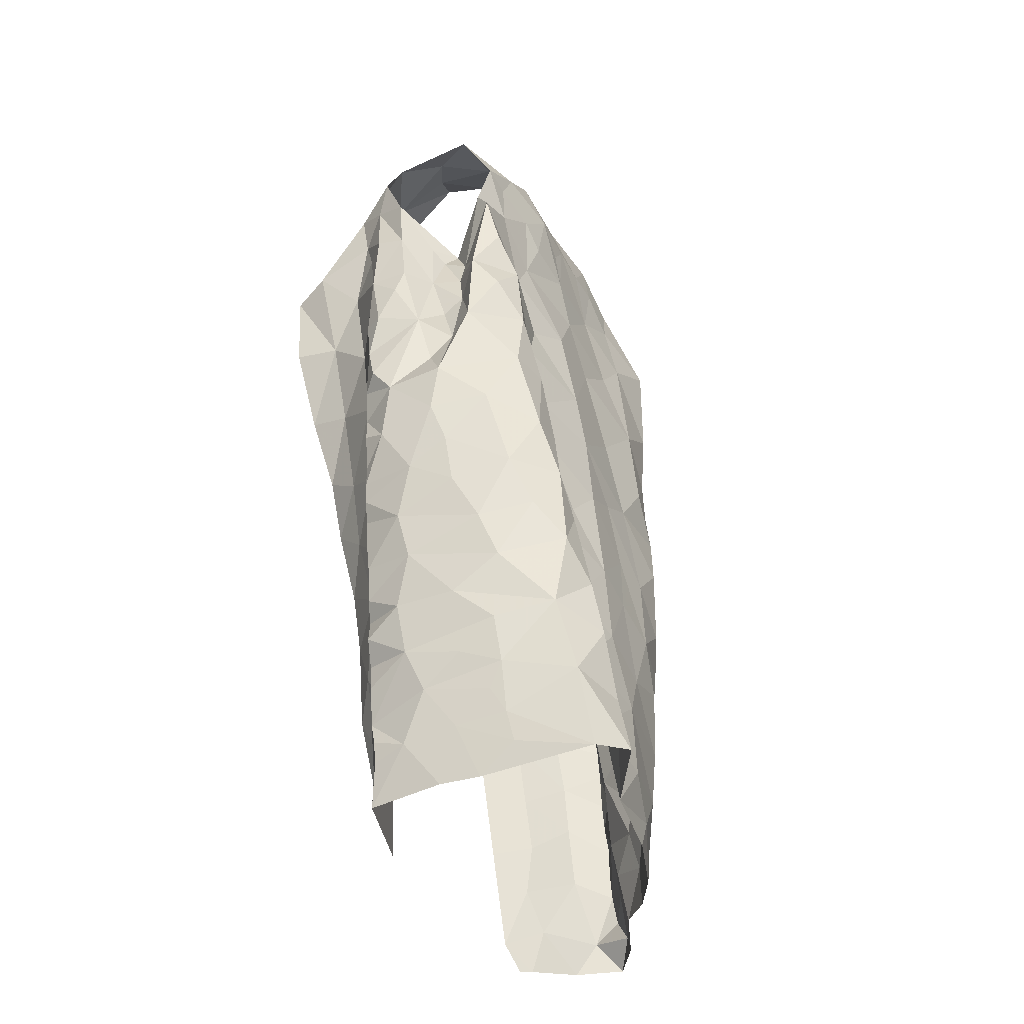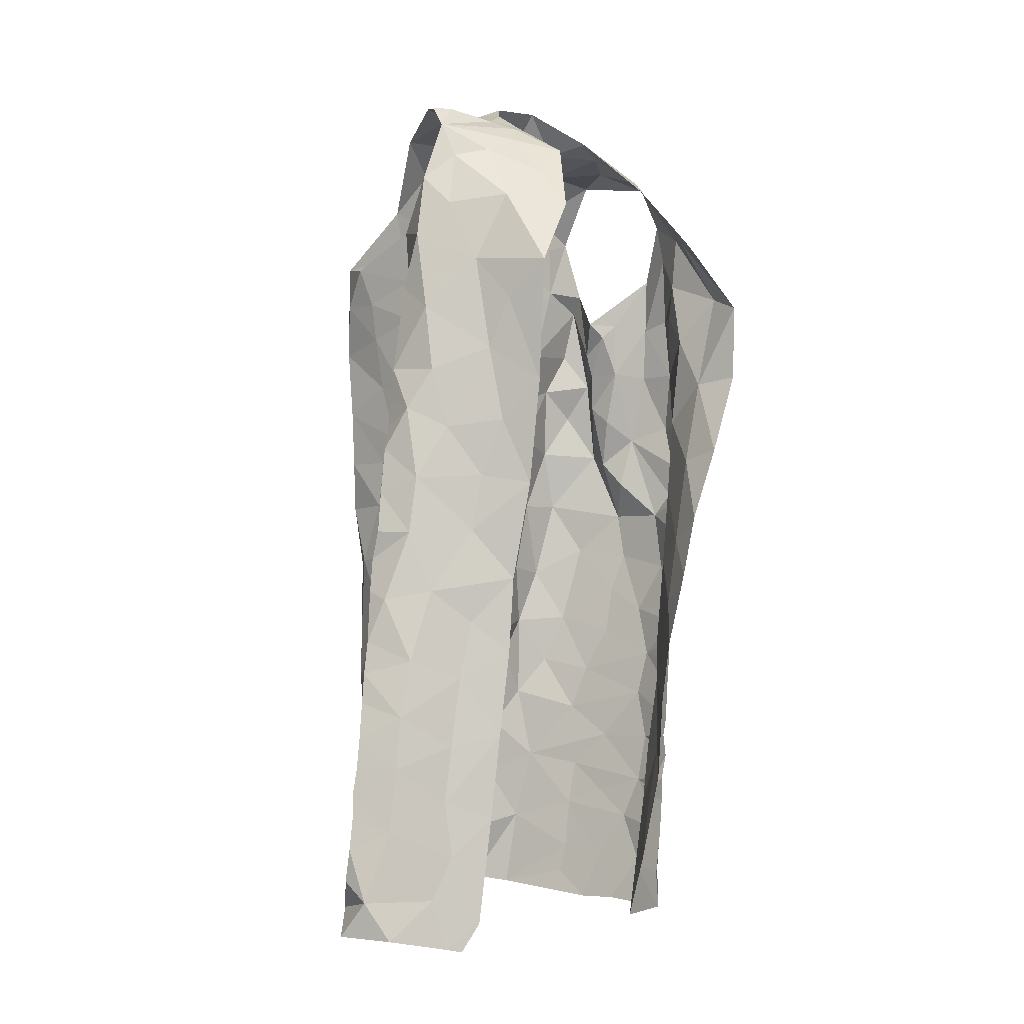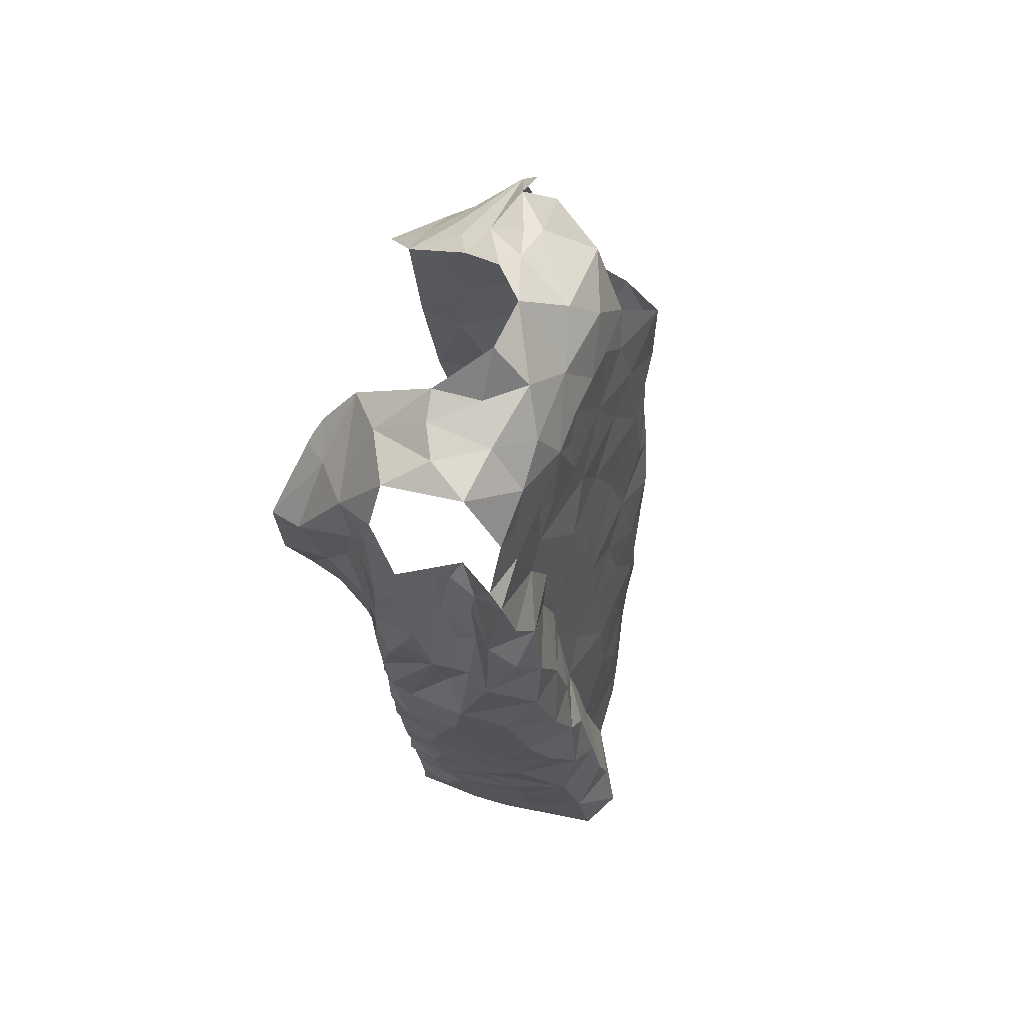
<metadata>
{"format":"obj","ext":"obj","renderer":"f3d","projection":"perspective","resolution":1024,"background":"white","views":[{"elev":-32.4,"azim":-66.5,"up":"+Y"},{"elev":-8.7,"azim":127.5,"up":"+Y"},{"elev":68.9,"azim":-71.5,"up":"+Y"}]}
</metadata>
<code>
v -0.4283 0.03519 -0.2033
v -0.4316 0.07498 -0.2003
v -0.4261 0.1149 -0.208
v -0.4305 0.15 -0.2078
v -0.4259 0.1731 -0.2115
v -0.4337 0.2378 -0.2125
v -0.4121 0.2579 -0.2183
v -0.4406 0.4153 -0.2194
v -0.4378 0.5176 -0.2221
v -0.3596 0.5113 -0.3249
v -0.3384 0.3791 -0.2985
v -0.3338 0.03129 -0.23
v -0.3339 0.2493 -0.2733
v -0.373 0.6641 -0.3442
v -0.4201 0.67 -0.2001
v -0.4187 0.6757 -0.2274
v -0.3265 0.08764 -0.2516
v -0.3474 0.44 -0.3067
v -0.3661 0.5051 -0.2857
v -0.4276 0.5585 -0.2303
v -0.4167 0.07037 -0.2087
v -0.3979 0.6728 -0.2461
v -0.3315 0.171 -0.2687
v -0.3578 0.2015 -0.2504
v -0.3355 0.308 -0.2815
v -0.3921 0.4028 -0.2382
v -0.3771 0.5906 -0.3388
v -0.3755 0.588 -0.2964
v -0.384 0.6803 -0.3125
v -0.4268 0.6165 -0.2273
v -0.3675 0.08207 -0.2154
v -0.3466 0.1325 -0.2445
v -0.3849 0.2037 -0.2208
v -0.3838 0.1472 -0.2147
v -0.3761 0.2755 -0.2391
v -0.3568 0.3541 -0.267
v -0.3638 0.4202 -0.273
v -0.3907 0.5544 -0.2529
v -0.3941 0.316 -0.2277
v -0.3983 0.4817 -0.2417
v -0.3816 0.6399 -0.2699
v -0.04668 0.6728 -0.1053
v -0.05484 0.6384 -0.1144
v -0.06308 0.6038 -0.1129
v -0.0719 0.5559 -0.1146
v -0.08592 0.4828 -0.1043
v -0.08342 0.3886 -0.1166
v -0.0825 0.2473 -0.08896
v -0.08057 0.165 -0.09429
v -0.04646 0.02234 -0.1114
v 0.007914 0.02221 -0.1405
v -0.01344 0.04815 -0.1263
v 0.005229 0.07245 -0.1431
v 0.005108 0.1281 -0.1507
v 0.0008067 0.2364 -0.1569
v 0.0006781 0.2932 -0.1629
v -0.006798 0.3729 -0.1616
v -0.008682 0.4776 -0.1738
v -0.04889 0.589 -0.1654
v -0.07304 0.4499 -0.1337
v -0.05781 0.6169 -0.1591
v -0.03729 0.431 -0.1564
v -0.08347 0.03886 -0.0993
v -0.03359 0.08476 -0.125
v -0.08169 0.1291 -0.09626
v -0.04614 0.257 -0.1425
v -0.03483 0.2932 -0.1497
v -0.04779 0.3987 -0.1502
v -0.04587 0.3479 -0.1466
v -0.04784 0.496 -0.1578
v -0.07976 0.5035 -0.1252
v -0.06851 0.5496 -0.1436
v -0.06942 0.09268 -0.114
v -0.05667 0.2012 -0.1305
v -0.01359 0.201 -0.1435
v -0.04379 0.1371 -0.13
v -0.06899 0.2851 -0.1097
v -0.367 0.6733 -0.1613
v -0.3851 0.6431 -0.1439
v -0.3909 0.6203 -0.1465
v -0.4225 0.525 -0.1391
v -0.4504 0.4685 -0.1399
v -0.4494 0.3866 -0.1315
v -0.4478 0.3406 -0.1247
v -0.4367 0.1478 -0.07917
v -0.4366 0.1228 -0.08985
v -0.4317 0.09527 -0.202
v -0.4355 0.1967 -0.2103
v -0.4251 0.2186 -0.2145
v -0.4363 0.2704 -0.2128
v -0.4337 0.3 -0.217
v -0.4342 0.3222 -0.2177
v -0.4387 0.3427 -0.2175
v -0.4413 0.361 -0.2167
v -0.4375 0.3815 -0.2186
v -0.4274 0.4439 -0.2264
v -0.4322 0.4742 -0.226
v -0.446 0.4862 -0.2125
v -0.4385 0.5601 -0.2133
v -0.4339 0.5942 -0.1986
v -0.3899 0.6727 -0.1789
v -0.4456 0.4645 -0.1934
v -0.3793 0.659 -0.1699
v -0.4327 0.04397 -0.1002
v -0.437 0.09351 -0.1217
v -0.4428 0.1719 -0.1692
v -0.4281 0.5009 -0.1592
v -0.432 0.5494 -0.1721
v -0.4338 0.04317 -0.1369
v -0.4488 0.2678 -0.1661
v -0.445 0.2223 -0.1229
v -0.45 0.3112 -0.1775
v -0.4067 0.5691 -0.1558
v -0.4529 0.4234 -0.1456
v -0.4521 0.3619 -0.1661
v -0.4376 0.0851 -0.1705
v -0.4449 0.2191 -0.1775
v -0.4505 0.4072 -0.1976
v -0.4406 0.1324 -0.151
v -0.3989 0.6202 -0.1733
v 0.005721 0.05281 -0.1672
v 0.006695 0.1009 -0.1489
v 0.004855 0.1502 -0.1502
v 0.003717 0.1765 -0.1542
v 0.002997 0.2033 -0.1563
v 0.0007483 0.2639 -0.1591
v -0.002735 0.341 -0.1623
v -0.003483 0.3981 -0.171
v -0.006559 0.4356 -0.1713
v -0.01561 0.463 -0.1667
v -0.01868 0.5006 -0.1694
v -0.01853 0.5288 -0.1726
v -0.01771 0.5565 -0.1763
v -0.05255 0.6531 -0.1653
v -0.05008 0.6624 -0.1351
v -0.4282 0.618 -0.1916
v -0.1212 0.8126 -0.2433
v -0.05168 0.8255 -0.1953
v -0.0491 0.7697 -0.2251
v -0.1424 0.8214 -0.2327
v -0.1568 0.8466 -0.1961
v -0.1122 0.837 -0.1886
v -0.07312 0.8353 -0.1706
v -0.0714 0.8276 -0.2031
v -0.04547 0.8031 -0.2114
v -0.1134 0.8236 -0.2189
v -0.07232 0.00708 -0.219
v -0.08485 0.03278 -0.2297
v -0.07329 0.5385 -0.3098
v -0.136 0.7843 -0.2889
v -0.01195 0.01791 -0.1826
v -0.08647 0.1298 -0.2424
v -0.04414 0.6995 -0.1679
v -0.06019 0.009625 -0.2106
v -0.09477 0.712 -0.3257
v -0.02887 0.7458 -0.2032
v -0.01927 0.6868 -0.2032
v -0.08744 0.2846 -0.2628
v -0.08601 0.2068 -0.253
v -0.08218 0.4431 -0.2918
v -0.06102 0.09372 -0.2159
v -0.05322 0.144 -0.2135
v -0.07152 0.7767 -0.2484
v -0.05738 0.2602 -0.2276
v -0.06219 0.3125 -0.2373
v -0.01935 0.2749 -0.199
v -0.002733 0.3324 -0.1806
v -0.0172 0.4482 -0.206
v -0.02176 0.5925 -0.1785
v -0.05456 0.6181 -0.2878
v -0.06 0.6505 -0.3254
v -0.06029 0.7225 -0.2804
v -0.1021 0.7547 -0.289
v -0.1045 0.793 -0.2576
v -0.03186 0.3409 -0.2128
v -0.01336 0.2218 -0.1924
v -0.01467 0.3959 -0.1999
v -0.03431 0.497 -0.2294
v -0.04697 0.05412 -0.2038
v -0.0547 0.196 -0.22
v -0.05719 0.3992 -0.2419
v -0.05264 0.5724 -0.2658
v -0.01146 0.515 -0.1989
v -0.08468 0.3538 -0.27
v -0.009009 0.1166 -0.1841
v -0.02201 0.5519 -0.2206
v -0.06377 0.5032 -0.2732
v -0.02233 0.6365 -0.1847
v -0.05904 0.4511 -0.2519
v -0.03498 0.7173 -0.2302
v -0.04221 0.6584 -0.2577
v -0.01179 0.1747 -0.1891
v -0.01807 0.6128 -0.2156
v -0.3117 0.7284 -0.3209
v -0.2828 0.7811 -0.2864
v -0.3003 0.7411 -0.3144
v -0.3191 0.7212 -0.3243
v -0.4128 0.7232 -0.207
v -0.3943 0.7768 -0.2339
v -0.3433 0.8334 -0.1937
v -0.3205 0.8053 -0.255
v -0.3704 0.8146 -0.2297
v -0.3961 0.7371 -0.2403
v -0.3752 0.7511 -0.2706
v -0.3377 0.7347 -0.3013
v -0.3858 0.7039 -0.2584
v -0.276 0.7713 -0.1004
v -0.254 0.7397 -0.09693
v -0.1617 0.7509 -0.09366
v -0.1168 0.7517 -0.09282
v -0.3765 0.7731 -0.1209
v -0.2865 0.8483 -0.2121
v -0.3515 0.7624 -0.1166
v -0.3684 0.8307 -0.1562
v -0.3133 0.8389 -0.2081
v -0.3293 0.7945 -0.1168
v -0.1053 0.8332 -0.1725
v -0.3164 0.832 -0.1492
v -0.1931 0.7559 -0.09665
v -0.1001 0.8181 -0.1239
v -0.2489 0.8809 -0.1697
v -0.1491 0.7976 -0.1052
v -0.1662 0.8281 -0.1288
v -0.229 0.7642 -0.09959
v -0.289 0.8148 -0.117
v -0.257 0.8468 -0.1354
v -0.2183 0.8068 -0.1154
v -0.1971 0.8718 -0.1653
v -0.1413 0.8445 -0.1813
v -0.2816 0.8431 -0.1691
v -0.4233 0.05882 -0.0003705
v -0.4327 0.07166 -0.06909
v -0.3165 0.7417 -0.1048
v -0.227 0.06977 -0.02662
v -0.4066 0.7004 -0.1107
v -0.1877 0.0306 -0.04089
v -0.1013 0.08284 -0.07965
v -0.06008 0.641 -0.0795
v -0.1362 0.7135 -0.08539
v -0.4413 0.1619 -0.1173
v -0.389 0.06493 0.01925
v -0.3002 0.7136 -0.09773
v -0.1141 0.1452 -0.06672
v -0.09715 0.339 -0.09011
v -0.404 0.5859 -0.1377
v -0.2549 0.0374 -0.02184
v -0.09132 0.4408 -0.09484
v -0.08824 0.4856 -0.0628
v -0.1904 0.6898 -0.08848
v -0.1164 0.2747 -0.04987
v -0.163 0.2318 -0.03579
v -0.09558 0.2116 -0.07479
v -0.315 0.05667 -0.0194
v -0.4182 0.4821 -0.07112
v -0.09735 0.3876 -0.06999
v -0.4344 0.09946 -0.07543
v -0.4114 0.4067 -0.05218
v -0.1656 0.6265 -0.07773
v -0.1611 0.1688 -0.03842
v -0.1759 0.1124 -0.03749
v -0.1247 0.03589 -0.06994
v -0.1583 0.06703 -0.04967
v -0.07513 0.5961 -0.06564
v -0.4347 0.3563 -0.07306
v -0.4213 0.6165 -0.119
v -0.4188 0.5821 -0.09256
v -0.4393 0.2549 -0.08217
v -0.4384 0.5373 -0.1153
v -0.4006 0.5403 -0.07289
v -0.1813 0.2813 -0.03564
v -0.1315 0.6591 -0.07396
v -0.3616 0.7159 -0.1108
v -0.344 0.6406 -0.1028
v -0.3235 0.6702 -0.1016
v -0.2561 0.1079 -0.02294
v -0.07336 0.685 -0.06698
v -0.443 0.2973 -0.09971
v -0.4266 0.3089 -0.05321
v -0.4107 0.2728 -0.02717
v -0.3772 0.3127 -0.0326
v -0.1233 0.3189 -0.04452
v -0.1704 0.3528 -0.04306
v -0.2563 0.698 -0.09079
v -0.07876 0.5346 -0.0683
v -0.1907 0.5193 -0.06843
v -0.1334 0.4875 -0.05337
v -0.1336 0.5645 -0.06206
v -0.4237 0.1335 -0.01391
v -0.3339 0.1944 -0.03748
v -0.3867 0.1827 -0.002938
v -0.3749 0.1205 0.003568
v -0.3251 0.1302 -0.02977
v -0.2551 0.1739 -0.02668
v -0.4397 0.1911 -0.08521
v -0.4389 0.432 -0.09515
v -0.3983 0.3525 -0.03765
v -0.3395 0.3346 -0.05864
v -0.3744 0.4095 -0.05213
v -0.3287 0.4905 -0.08278
v -0.3326 0.4378 -0.07588
v -0.3801 0.4789 -0.06269
v -0.3885 0.6097 -0.08433
v -0.2228 0.2184 -0.03243
v -0.4264 0.2024 -0.03252
v -0.1008 0.4423 -0.05369
v -0.1235 0.3905 -0.04429
v -0.3829 0.2367 -0.01496
v -0.3334 0.2608 -0.04841
v -0.2708 0.529 -0.06945
v -0.2649 0.4745 -0.06203
v -0.3421 0.5482 -0.09069
v -0.2814 0.2389 -0.03416
v -0.2449 0.6486 -0.08517
v -0.3239 0.5845 -0.09339
v -0.2147 0.3582 -0.04747
v -0.308 0.3717 -0.06078
v -0.2717 0.4031 -0.05324
v -0.2223 0.4232 -0.0565
v -0.2772 0.3142 -0.04163
v -0.2177 0.595 -0.07886
v -0.2819 0.6011 -0.08037
v -0.176 0.4429 -0.05662
v -0.2334 0.2993 -0.03954
v -0.4009 0.7167 -0.1235
v -0.4061 0.6507 -0.09735
f 94 26 39
f 34 4 5
f 24 23 32
f 20 9 99
f 38 20 30
f 28 27 10
f 21 2 87
f 31 1 21
f 30 15 16
f 39 91 92
f 19 10 18
f 40 20 38
f 41 22 206
f 100 136 30
f 101 15 120
f 39 90 91
f 39 92 93
f 26 95 8
f 206 29 41
f 21 3 31
f 12 1 31
f 15 30 136
f 15 136 120
f 32 23 17
f 7 89 6
f 39 7 90
f 39 93 94
f 96 26 8
f 97 40 96
f 40 9 20
f 30 99 100
f 14 27 28
f 3 21 87
f 30 16 22
f 17 12 31
f 4 34 3
f 31 3 34
f 88 89 33
f 33 35 24
f 24 35 13
f 7 39 35
f 35 25 13
f 35 39 36
f 36 25 35
f 11 25 36
f 11 36 37
f 36 39 26
f 26 94 95
f 18 11 37
f 9 97 98
f 9 40 97
f 30 20 99
f 28 29 14
f 31 32 17
f 34 5 88
f 88 33 34
f 24 34 33
f 24 13 23
f 28 19 38
f 29 28 41
f 30 22 41
f 34 32 31
f 24 32 34
f 26 96 40
f 37 26 40
f 18 37 19
f 37 36 26
f 19 28 10
f 40 19 37
f 30 41 38
f 40 38 19
f 28 38 41
f 7 33 89
f 35 33 7
f 43 134 135
f 64 53 122
f 42 43 135
f 76 122 54
f 69 244 77
f 62 68 128
f 47 60 247
f 66 55 126
f 247 60 46
f 57 69 127
f 125 75 124
f 67 126 56
f 70 131 132
f 134 43 61
f 72 59 61
f 72 45 71
f 130 70 62
f 72 133 59
f 43 44 61
f 61 44 72
f 76 123 124
f 65 237 73
f 76 65 73
f 76 54 123
f 66 75 55
f 75 66 74
f 48 74 66
f 66 77 48
f 67 56 127
f 244 69 47
f 128 68 57
f 130 62 129
f 70 58 131
f 70 130 58
f 132 133 72
f 45 72 44
f 51 52 50
f 64 52 53
f 50 52 63
f 52 64 63
f 49 65 74
f 48 252 74
f 67 66 126
f 68 69 57
f 67 127 69
f 72 70 132
f 60 71 46
f 71 60 70
f 64 73 63
f 73 237 63
f 73 64 76
f 75 76 124
f 74 65 76
f 76 64 122
f 49 74 252
f 60 68 62
f 70 60 62
f 71 70 72
f 75 74 76
f 67 77 66
f 68 47 69
f 68 60 47
f 77 67 69
f 116 87 2
f 116 3 87
f 88 117 89
f 110 277 112
f 112 91 90
f 115 93 112
f 89 117 6
f 103 120 80
f 8 95 118
f 97 96 102
f 108 136 100
f 108 100 99
f 113 245 120
f 108 120 136
f 95 94 118
f 256 105 232
f 79 78 103
f 102 98 97
f 82 81 107
f 112 92 91
f 80 79 103
f 115 84 83
f 245 80 120
f 120 103 101
f 104 232 105
f 105 256 86
f 119 86 85
f 4 3 106
f 5 4 106
f 267 110 111
f 110 90 6
f 90 110 112
f 110 267 277
f 82 107 102
f 102 96 118
f 118 96 8
f 102 108 98
f 9 108 99
f 9 98 108
f 81 113 108
f 1 116 2
f 104 105 109
f 119 105 86
f 106 88 5
f 117 110 6
f 277 84 112
f 112 93 92
f 118 94 115
f 112 84 115
f 118 114 102
f 107 81 108
f 108 113 120
f 119 116 105
f 1 109 116
f 116 119 3
f 106 3 119
f 240 119 85
f 115 83 114
f 93 115 94
f 115 114 118
f 102 107 108
f 116 109 105
f 106 117 88
f 294 111 106
f 106 119 240
f 294 106 240
f 111 117 106
f 110 117 111
f 114 82 102
f 129 62 128
f 167 127 56
f 59 133 169
f 121 53 52
f 52 51 121
f 55 75 125
f 90 7 6
f 2 21 1
f 103 78 101
f 144 145 146
f 139 145 156
f 138 145 144
f 144 142 217
f 142 144 146
f 140 141 146
f 146 229 142
f 145 137 146
f 229 146 141
f 137 140 146
f 145 139 163
f 143 144 217
f 137 145 174
f 174 145 163
f 126 55 176
f 126 176 166
f 163 139 172
f 129 128 177
f 134 157 153
f 135 153 42
f 183 131 58
f 154 179 151
f 154 148 179
f 150 173 155
f 165 158 184
f 160 181 184
f 137 174 150
f 150 140 137
f 166 164 175
f 176 55 125
f 133 132 183
f 53 121 122
f 51 151 121
f 185 192 123
f 122 185 54
f 188 134 61
f 187 189 160
f 190 139 156
f 148 154 147
f 167 177 127
f 167 56 166
f 166 56 126
f 129 177 168
f 177 57 127
f 183 58 168
f 187 160 149
f 151 179 121
f 192 124 123
f 170 182 149
f 157 156 153
f 134 153 135
f 134 188 157
f 148 161 179
f 174 163 173
f 164 158 165
f 159 158 164
f 175 167 166
f 159 164 180
f 180 162 159
f 128 57 177
f 58 130 129
f 132 131 183
f 54 185 123
f 192 125 124
f 125 192 176
f 152 161 148
f 149 171 170
f 181 175 184
f 164 165 175
f 168 189 178
f 177 181 168
f 58 129 168
f 181 160 189
f 162 152 159
f 59 188 61
f 188 59 169
f 170 171 191
f 172 139 190
f 191 172 190
f 172 173 163
f 173 172 155
f 175 177 167
f 183 168 178
f 172 191 171
f 171 155 172
f 186 193 133
f 156 157 190
f 176 180 164
f 168 181 189
f 185 161 162
f 152 162 161
f 191 157 193
f 193 182 191
f 178 182 186
f 179 161 185
f 164 166 176
f 180 176 192
f 175 181 177
f 121 179 185
f 175 165 184
f 192 185 162
f 122 121 185
f 187 149 182
f 178 186 183
f 187 182 178
f 187 178 189
f 150 174 173
f 190 157 191
f 186 133 183
f 182 193 186
f 170 191 182
f 192 162 180
f 193 157 188
f 169 193 188
f 133 193 169
f 206 203 204
f 196 194 197
f 197 14 205
f 29 206 204
f 195 201 212
f 201 215 212
f 201 202 200
f 215 201 200
f 78 198 101
f 16 206 22
f 199 203 198
f 202 201 204
f 201 195 204
f 198 15 101
f 206 16 203
f 15 203 16
f 202 204 199
f 14 29 205
f 203 15 198
f 204 203 199
f 195 205 204
f 29 204 205
f 196 205 195
f 197 205 196
f 213 216 211
f 211 216 214
f 224 207 208
f 222 210 220
f 143 217 220
f 214 200 202
f 218 214 216
f 223 217 229
f 229 141 228
f 212 215 230
f 215 200 218
f 215 218 230
f 221 212 230
f 216 213 233
f 207 216 233
f 209 210 222
f 209 222 219
f 223 220 217
f 218 225 226
f 225 218 216
f 225 216 207
f 228 223 229
f 219 227 224
f 227 222 223
f 226 228 221
f 223 228 227
f 200 214 218
f 230 218 226
f 222 227 219
f 226 221 230
f 225 227 226
f 226 227 228
f 217 142 229
f 225 207 227
f 227 207 224
f 220 223 222
f 259 252 251
f 268 81 82
f 231 232 104
f 295 82 114
f 81 268 245
f 265 235 79
f 253 292 291
f 264 83 84
f 238 42 276
f 252 250 251
f 243 65 49
f 210 209 239
f 45 284 71
f 42 238 43
f 274 233 272
f 211 324 272
f 236 234 246
f 236 261 262
f 239 276 210
f 264 84 277
f 81 245 113
f 283 208 207
f 233 213 272
f 262 234 236
f 48 77 250
f 243 237 65
f 209 249 239
f 85 86 256
f 295 114 83
f 272 324 235
f 243 49 252
f 284 45 263
f 238 263 44
f 271 276 239
f 294 240 85
f 82 295 254
f 268 82 254
f 250 77 244
f 48 250 252
f 209 219 249
f 80 265 79
f 245 265 80
f 233 242 207
f 246 234 253
f 260 243 259
f 263 45 44
f 44 43 238
f 278 277 267
f 295 83 264
f 244 281 250
f 255 47 247
f 305 247 248
f 245 268 265
f 237 260 261
f 304 111 294
f 241 291 288
f 264 257 295
f 255 244 47
f 306 255 305
f 247 46 248
f 224 249 219
f 262 260 234
f 46 284 248
f 256 232 231
f 264 296 257
f 247 305 255
f 313 258 249
f 271 239 249
f 250 281 270
f 243 252 259
f 284 46 71
f 256 288 85
f 304 294 85
f 231 241 288
f 256 231 288
f 281 244 255
f 254 269 268
f 257 296 298
f 283 313 249
f 251 250 270
f 269 266 268
f 303 259 251
f 249 258 271
f 303 293 259
f 272 213 211
f 260 237 243
f 237 261 63
f 260 262 261
f 267 111 304
f 238 276 263
f 263 276 271
f 263 271 287
f 278 296 264
f 265 268 266
f 265 266 302
f 302 325 265
f 85 288 304
f 288 291 290
f 288 290 304
f 253 291 241
f 306 305 322
f 283 249 224
f 271 258 287
f 272 273 274
f 302 273 325
f 272 235 273
f 325 273 235
f 293 260 259
f 260 293 275
f 260 275 234
f 292 253 275
f 277 278 264
f 296 278 279
f 279 278 267
f 279 280 296
f 304 279 267
f 270 282 315
f 281 255 306
f 282 281 306
f 282 270 281
f 266 269 302
f 269 311 302
f 273 302 314
f 283 224 208
f 263 287 284
f 248 284 286
f 285 286 287
f 287 286 284
f 304 290 307
f 289 307 290
f 289 290 292
f 290 291 292
f 234 275 253
f 293 289 292
f 275 293 292
f 295 257 254
f 254 257 301
f 301 257 298
f 298 300 301
f 280 297 296
f 297 298 296
f 269 254 301
f 299 301 300
f 269 301 311
f 301 299 311
f 311 299 309
f 270 315 323
f 270 303 251
f 274 242 233
f 303 312 293
f 312 303 323
f 270 323 303
f 308 312 319
f 274 283 242
f 320 258 313
f 283 274 313
f 321 313 274
f 321 274 273
f 320 313 321
f 283 207 242
f 286 322 305
f 248 286 305
f 322 282 306
f 285 287 320
f 320 287 258
f 320 309 285
f 307 289 308
f 307 280 279
f 289 293 312
f 299 310 309
f 299 300 310
f 310 300 317
f 314 311 309
f 319 323 315
f 308 289 312
f 279 304 307
f 314 302 311
f 314 321 273
f 285 322 286
f 318 282 322
f 315 282 318
f 300 298 297
f 317 319 315
f 300 297 316
f 316 317 300
f 317 315 318
f 317 316 319
f 316 297 319
f 297 280 308
f 297 308 319
f 317 318 310
f 308 280 307
f 309 320 321
f 285 309 310
f 322 310 318
f 285 310 322
f 314 309 321
f 324 78 79
f 235 324 79
f 265 325 235
f 319 312 323

</code>
